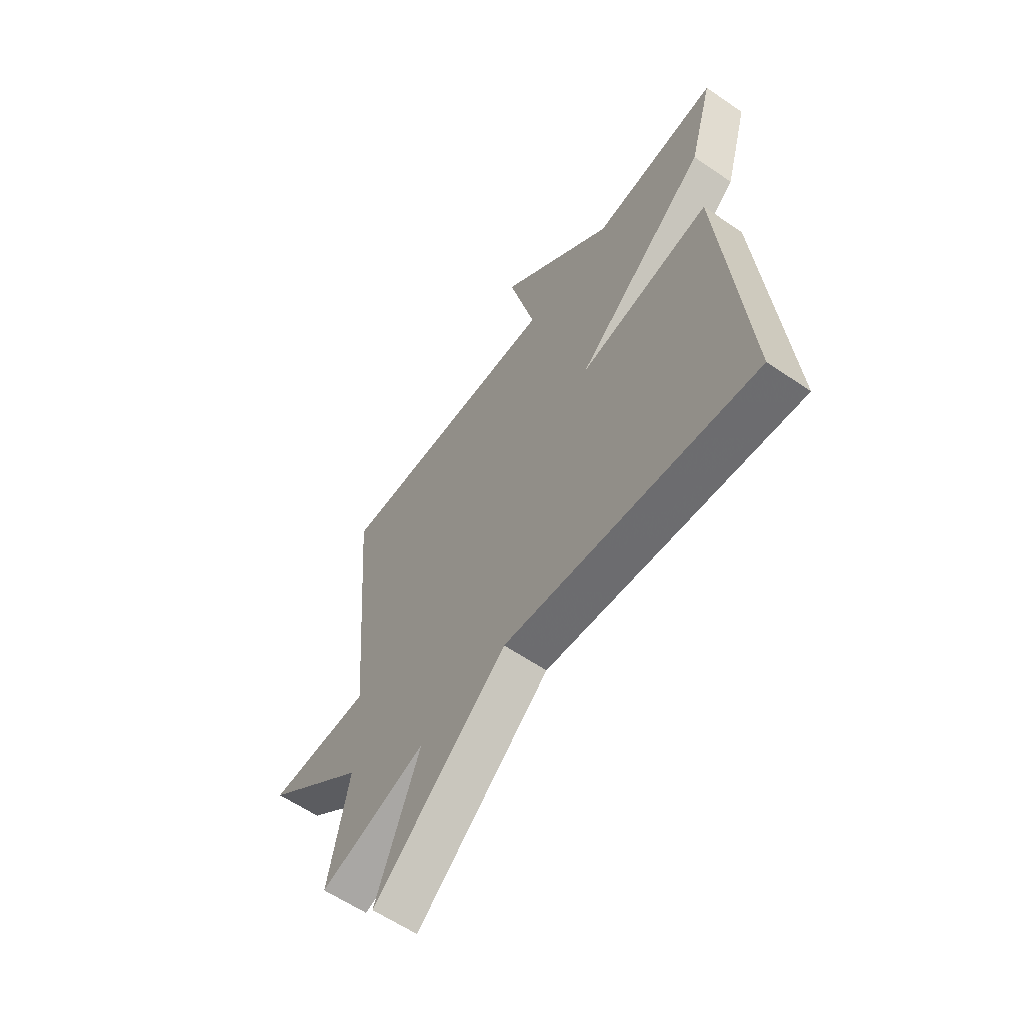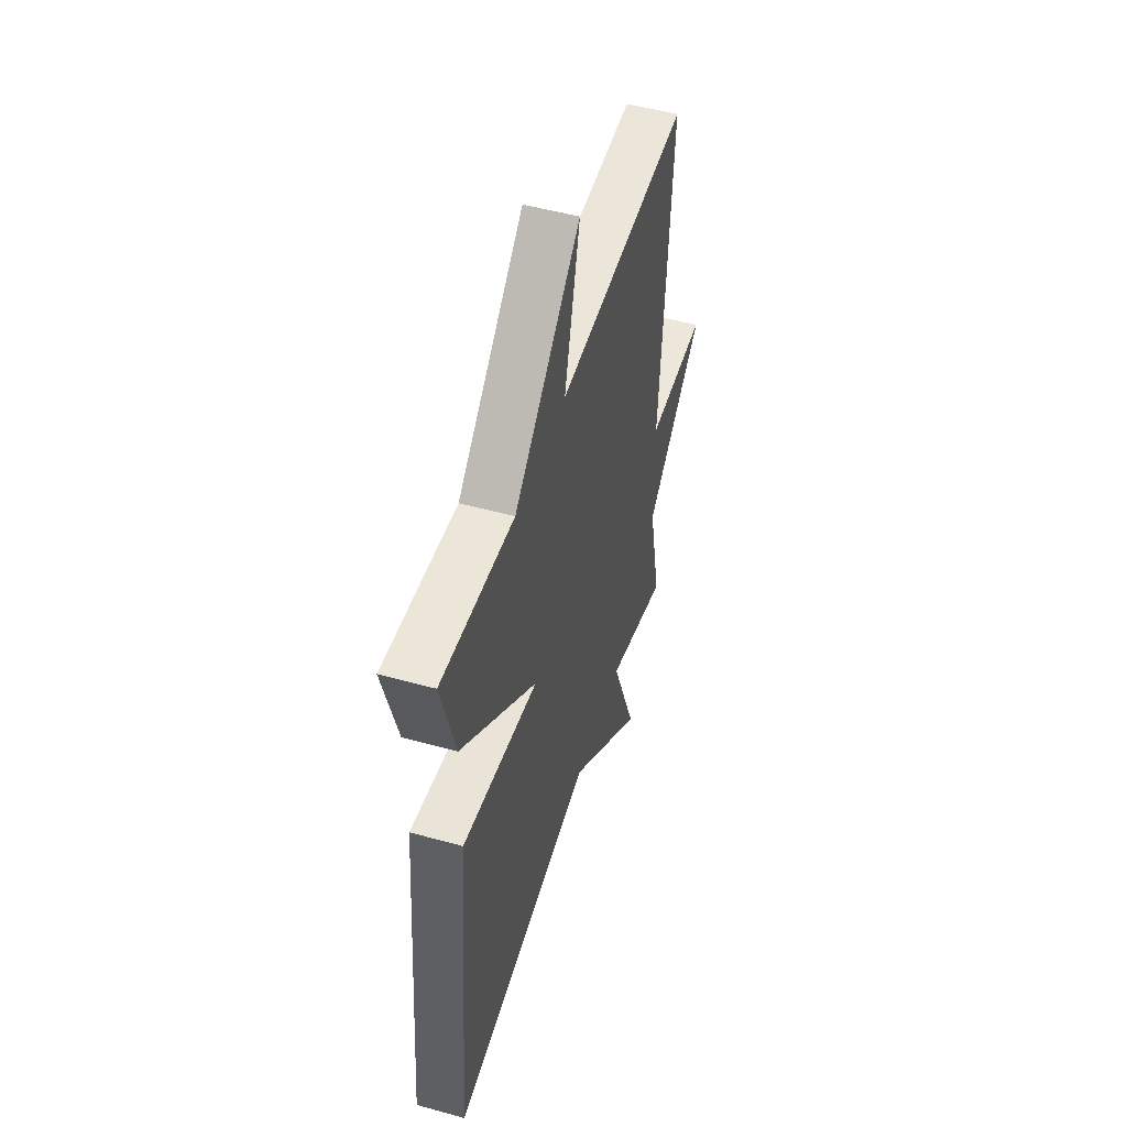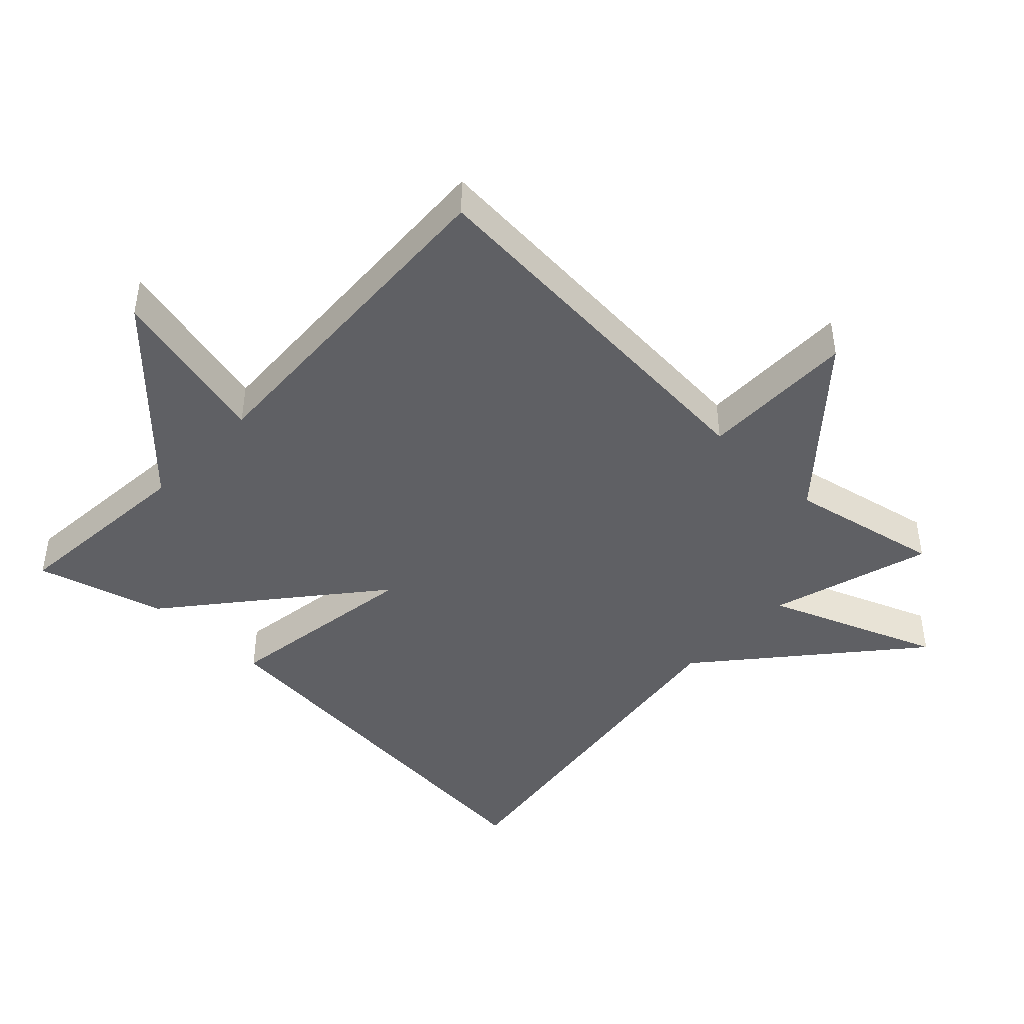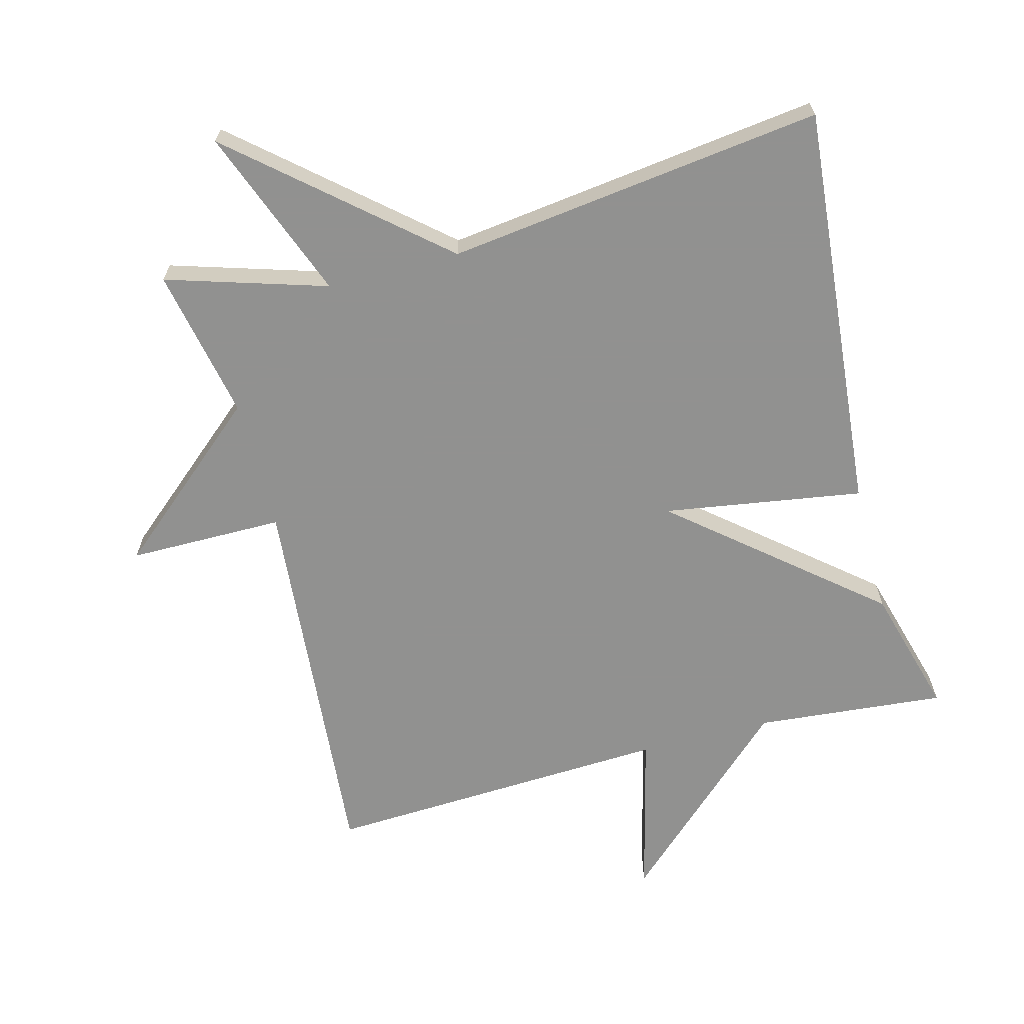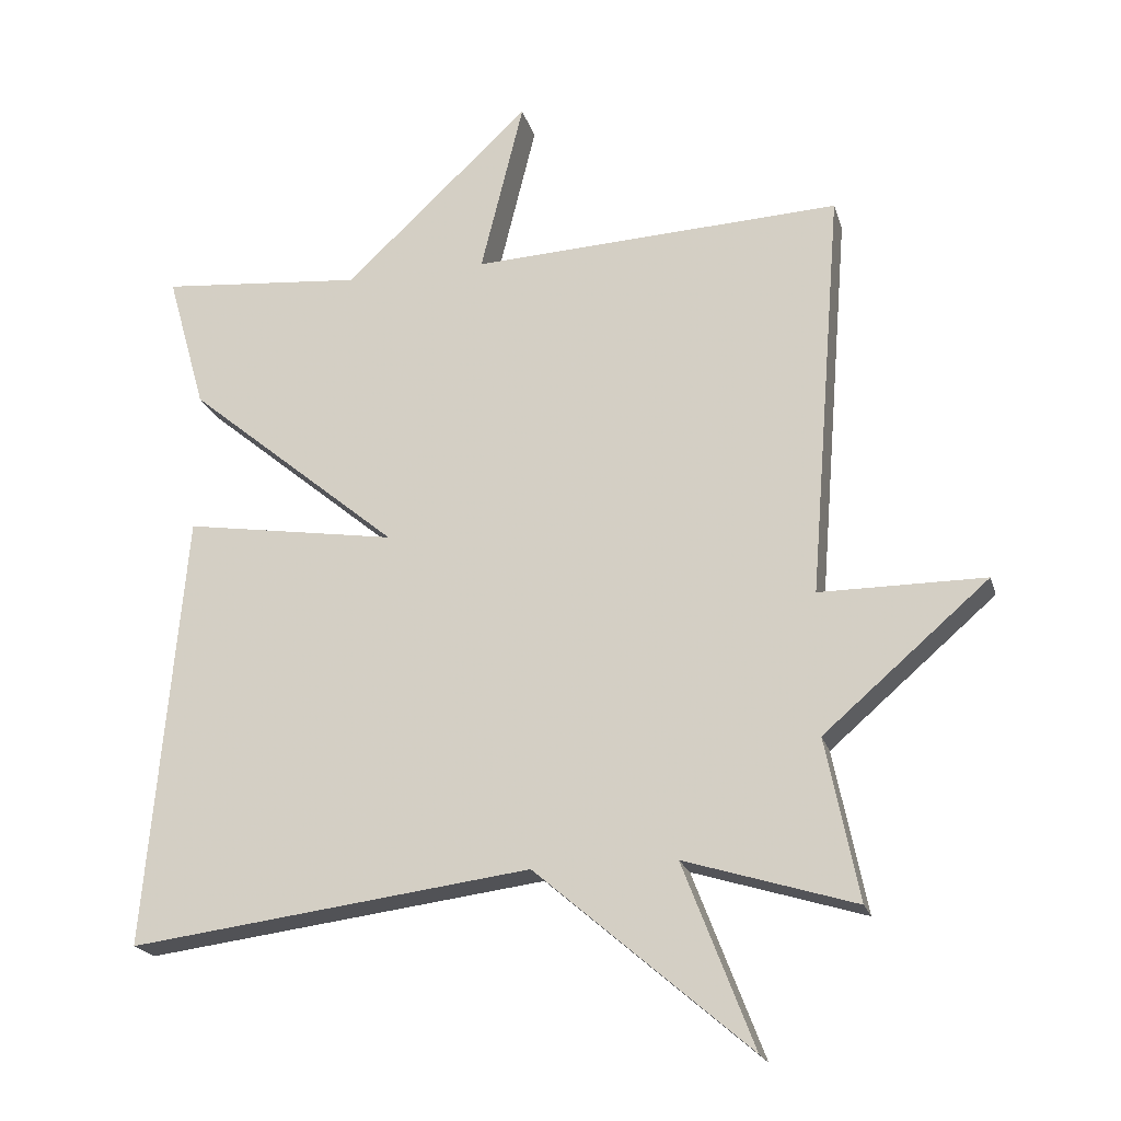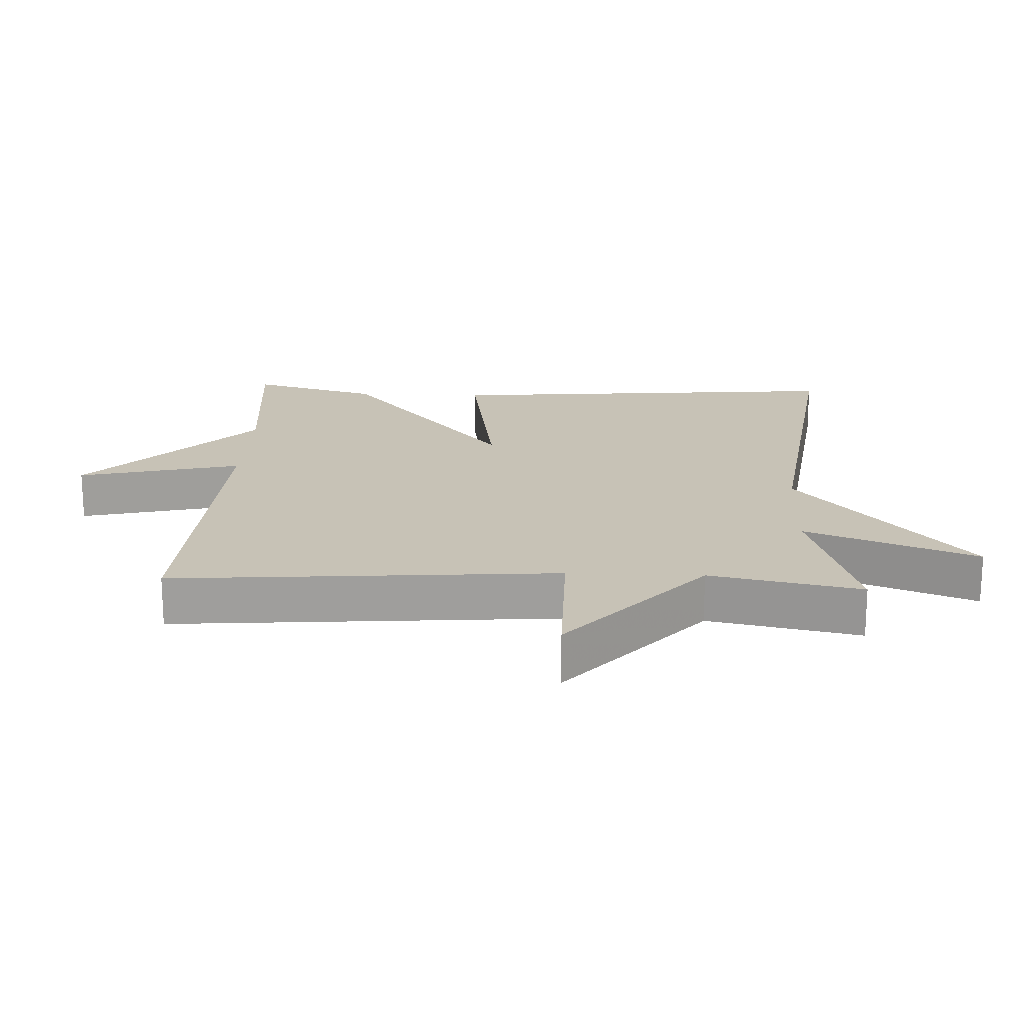
<metadata>
{"format":"obj","ext":"obj","renderer":"f3d","projection":"perspective","resolution":1024,"background":"white","views":[{"elev":-60.4,"azim":-125.0,"up":"+Z"},{"elev":50.4,"azim":-73.1,"up":"+Z"},{"elev":-44.4,"azim":46.6,"up":"+Y"},{"elev":-66.0,"azim":-165.4,"up":"+Y"},{"elev":-20.4,"azim":14.7,"up":"+Z"},{"elev":19.3,"azim":92.5,"up":"+Y"}]}
</metadata>
<code>
v -0.5 0.07 -0.5
v -0.446 0.07 0.109
v -0.149 0.07 0.063
v -0.446 0.07 0.309
v -0.5 0.07 0.5
v -0.217 0.07 0.475
v 0.043 0.07 0.719
v -0.017 0.07 0.475
v 0.5 0.07 0.5
v 0.454 0.07 -0.074
v 0.685 0.07 -0.074
v 0.454 0.07 -0.274
v 0.5 0.07 -0.5
v 0.261 0.07 -0.427
v 0.36 0.07 -0.683
v 0.061 0.07 -0.427
v -0.5 0 -0.5
v -0.446 0 0.109
v -0.149 0 0.063
v -0.446 0 0.309
v -0.5 0 0.5
v -0.217 0 0.475
v 0.043 0 0.719
v -0.017 0 0.475
v 0.5 0 0.5
v 0.454 0 -0.074
v 0.685 0 -0.074
v 0.454 0 -0.274
v 0.5 0 -0.5
v 0.261 0 -0.427
v 0.36 0 -0.683
v 0.061 0 -0.427
f 14 15 16
f 12 13 14
f 12 14 16
f 11 12 16
f 10 11 16
f 8 9 10 16
f 6 7 8
f 6 8 16
f 3 4 5 6
f 3 6 16
f 1 2 3 16
f 32 31 30
f 30 29 28
f 32 30 28
f 32 28 27
f 32 27 26
f 32 26 25 24
f 24 23 22
f 32 24 22
f 22 21 20 19
f 32 22 19
f 32 19 18 17
f 1 17 18 2
f 2 18 19 3
f 3 19 20 4
f 4 20 21 5
f 5 21 22 6
f 6 22 23 7
f 7 23 24 8
f 8 24 25 9
f 9 25 26 10
f 10 26 27 11
f 11 27 28 12
f 12 28 29 13
f 13 29 30 14
f 14 30 31 15
f 15 31 32 16
f 16 32 17 1

</code>
